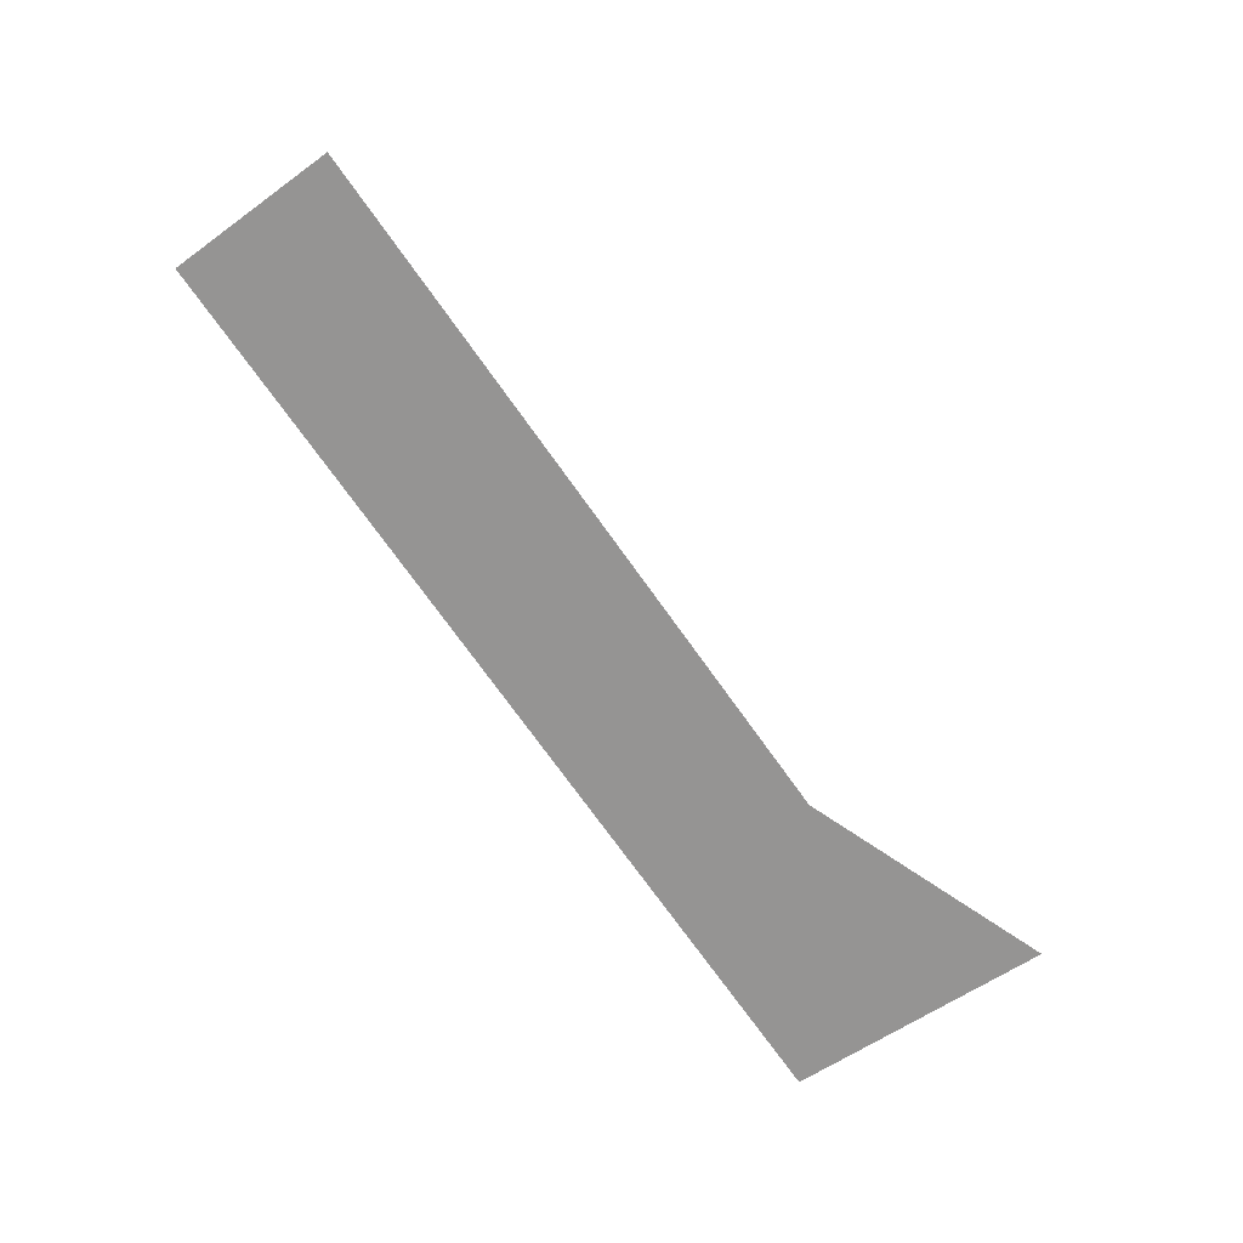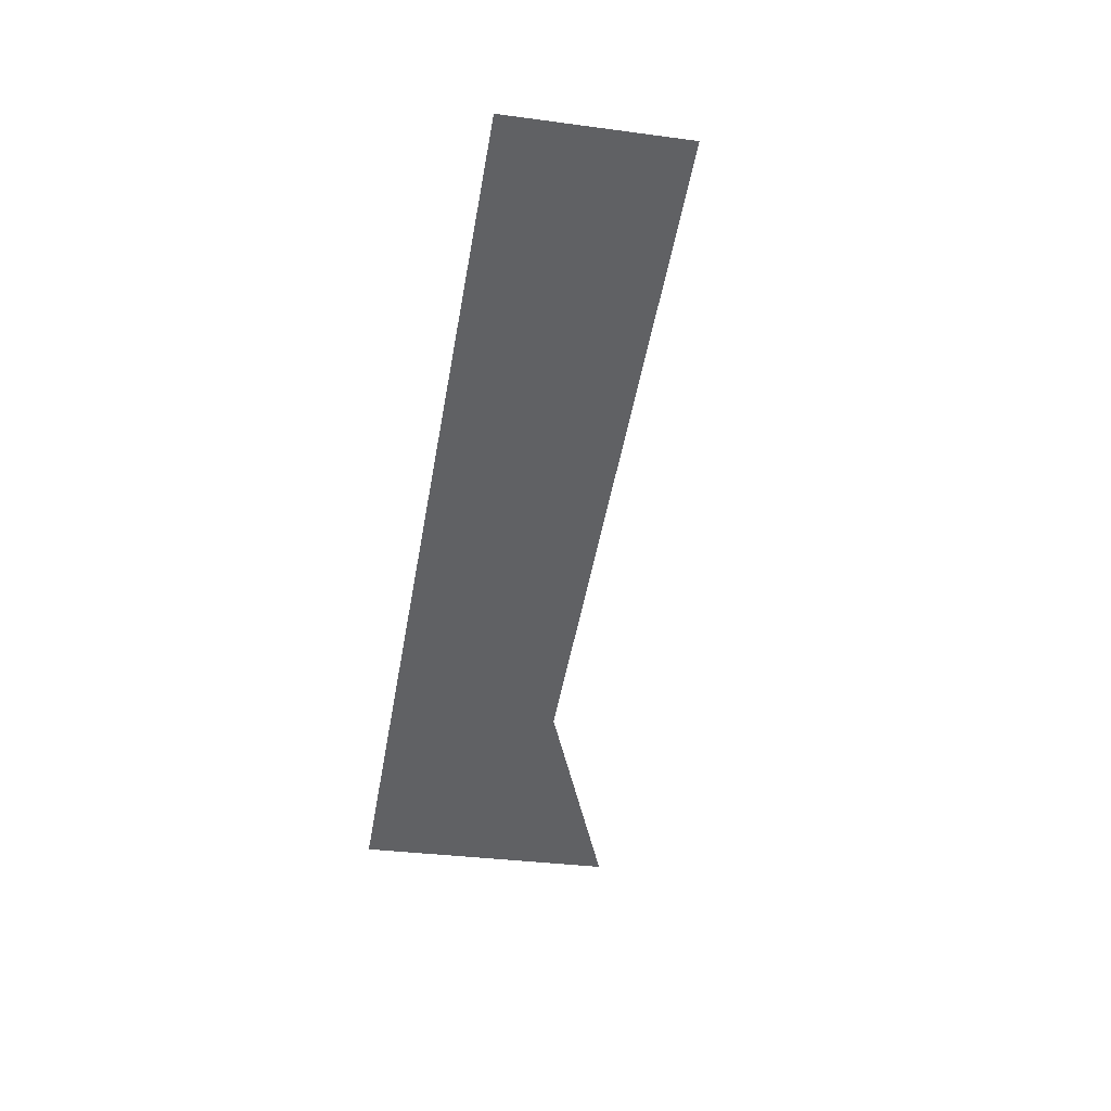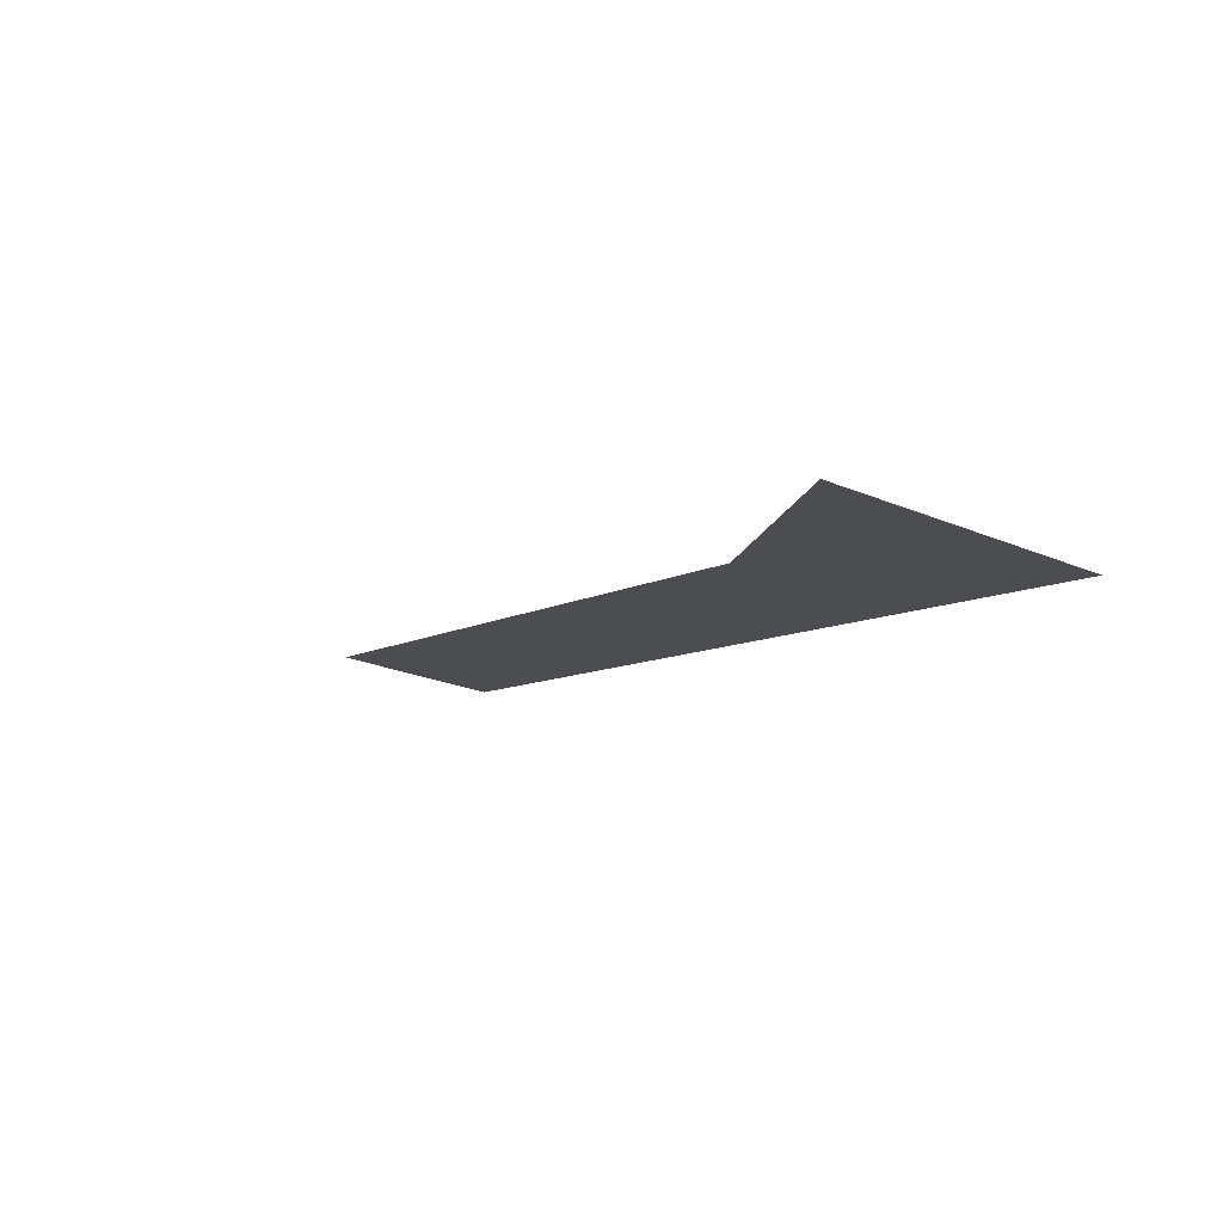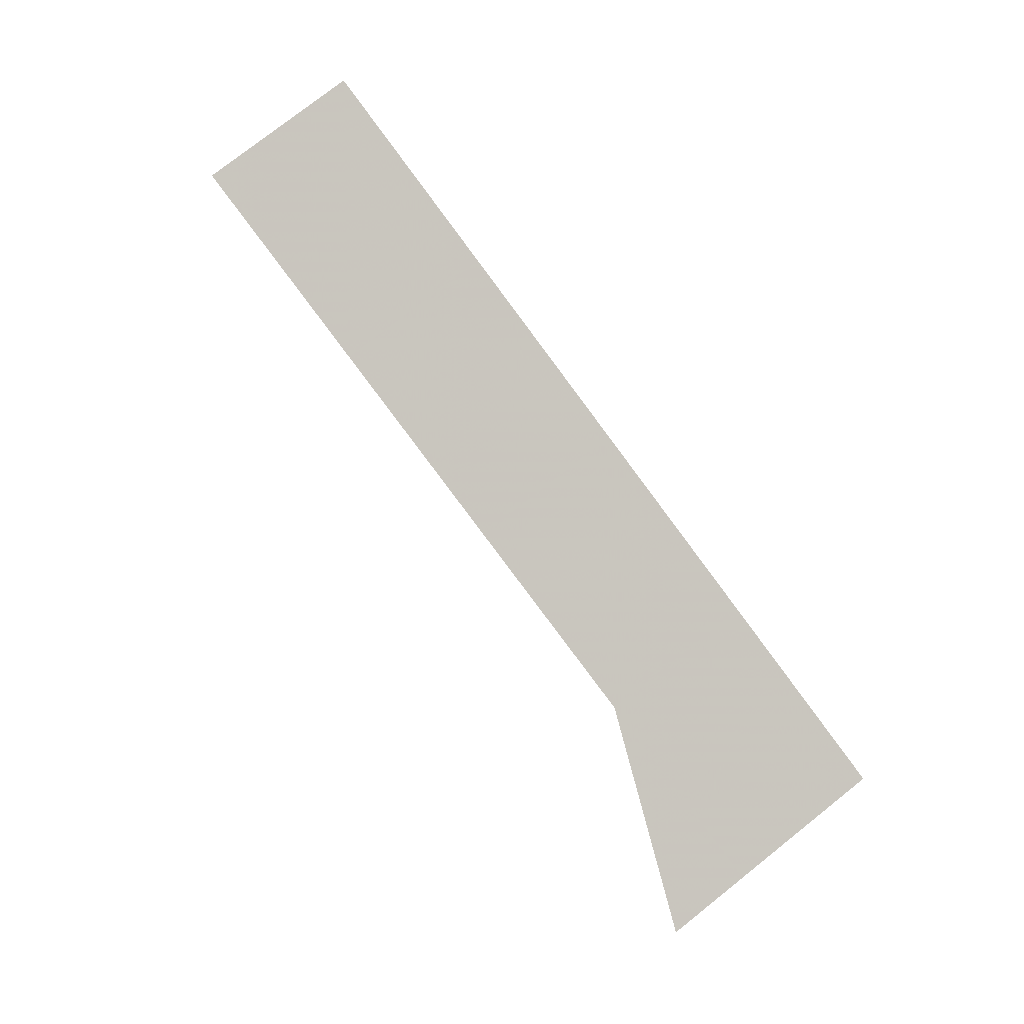
<metadata>
{"format":"obj","ext":"obj","renderer":"f3d","projection":"perspective","resolution":1024,"background":"white","views":[{"elev":-57.3,"azim":-53.0,"up":"+Z"},{"elev":-34.0,"azim":-100.2,"up":"+Z"},{"elev":-25.3,"azim":56.4,"up":"+Z"},{"elev":78.5,"azim":51.8,"up":"+Z"}]}
</metadata>
<code>
o Cube.003
v 1.127 5.788 15.43
v 1.127 2.021 15.43
v -8.854 5.788 17.95
v 11.11 2.021 12.91
v -8.854 2.021 17.95
v 11.11 -0.03822 12.91
v 11.11 5.788 12.91
v 6.118 5.788 14.17
v 6.118 2.021 14.17
v -3.864 5.788 16.69
v -3.864 2.021 16.69
f 8 4 9
f 9 4 6
f 10 2 11
f 1 9 2
f 3 11 5
f 8 7 4
f 10 1 2
f 1 8 9
f 3 10 11

</code>
